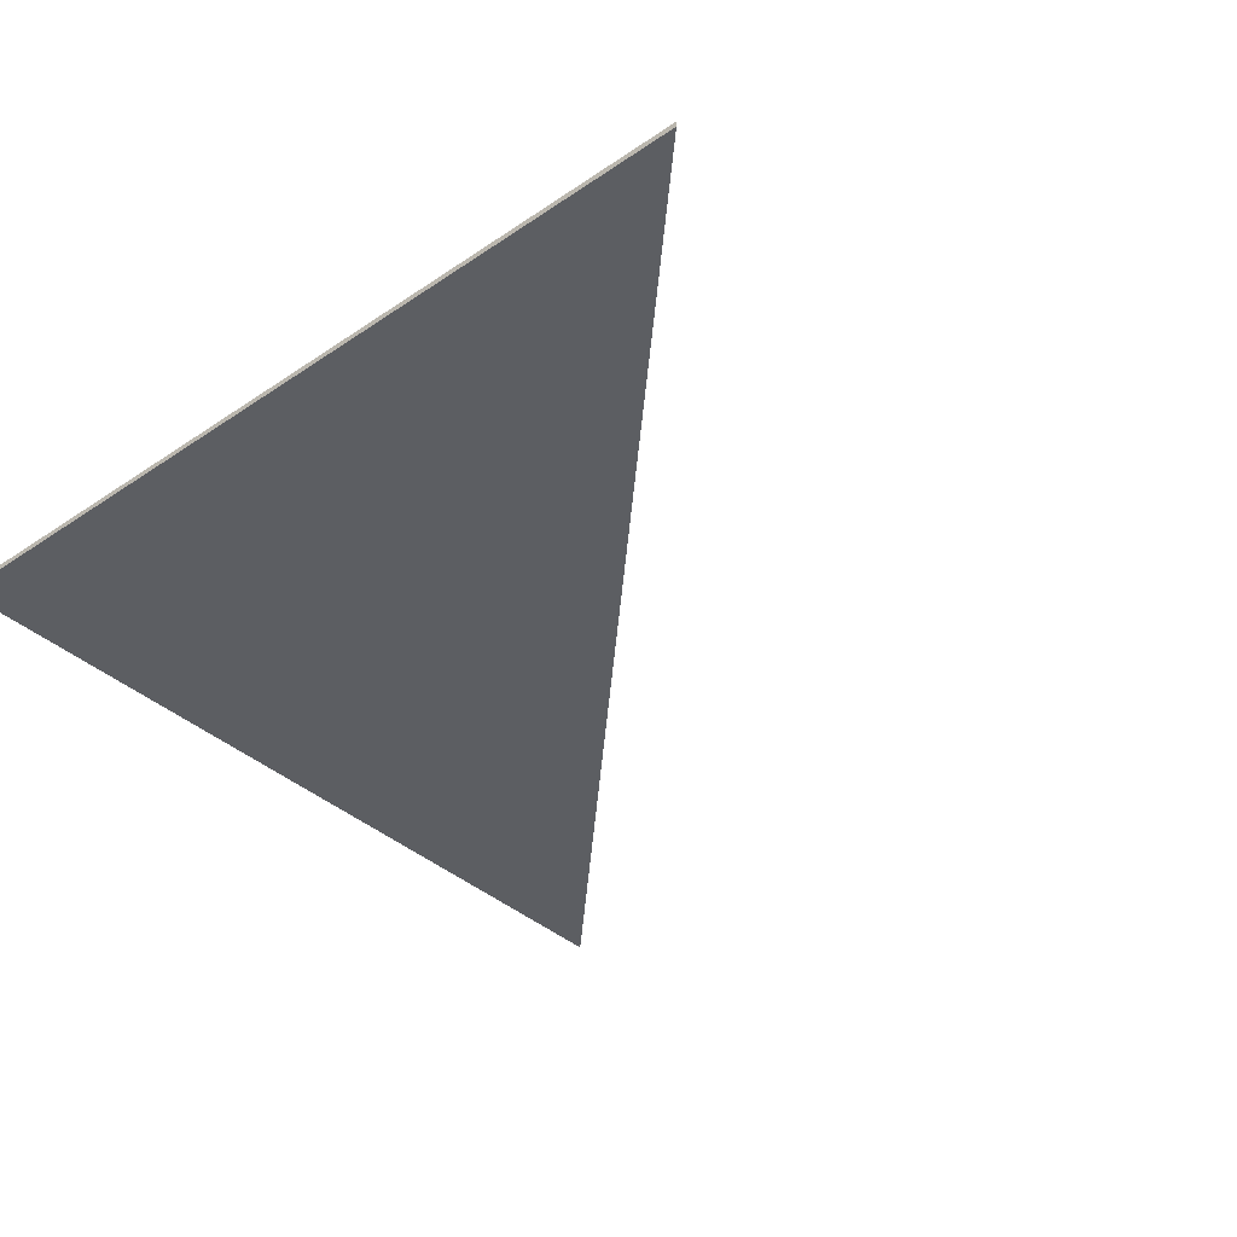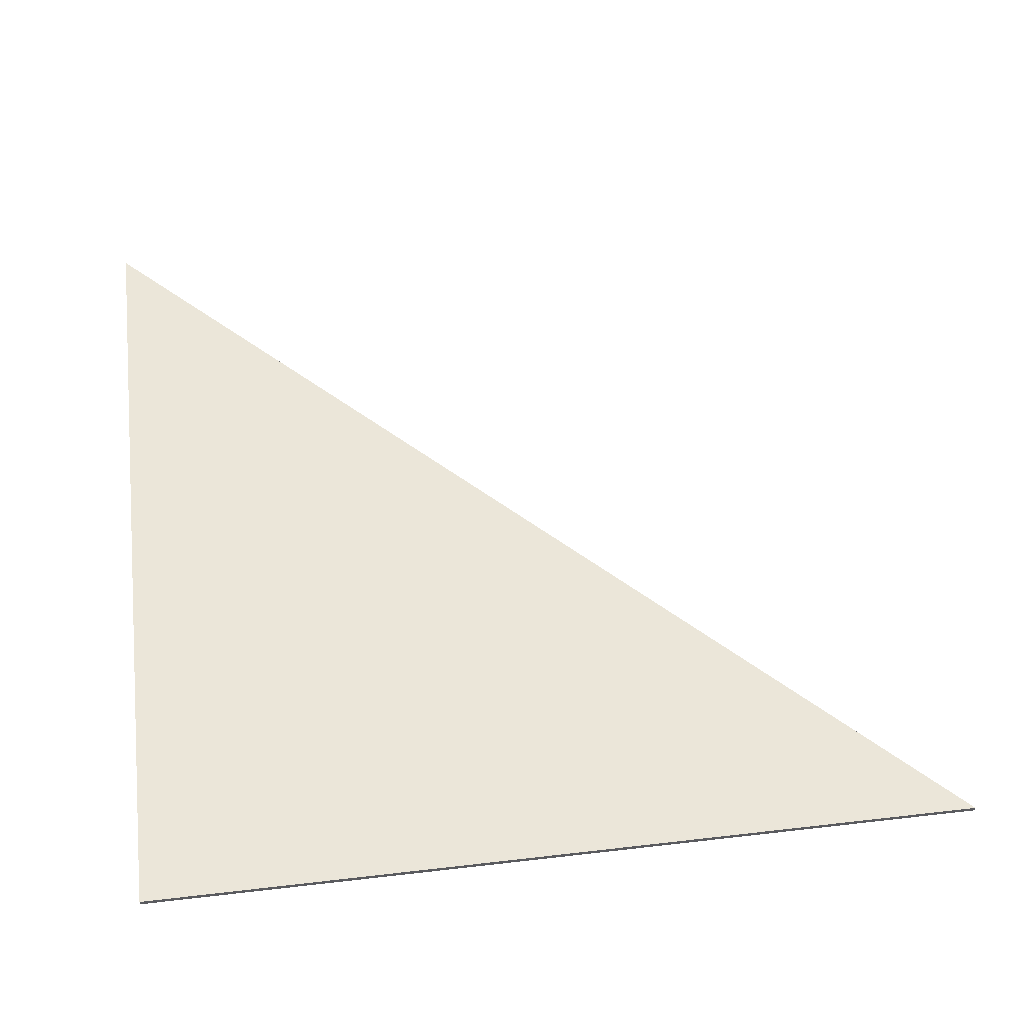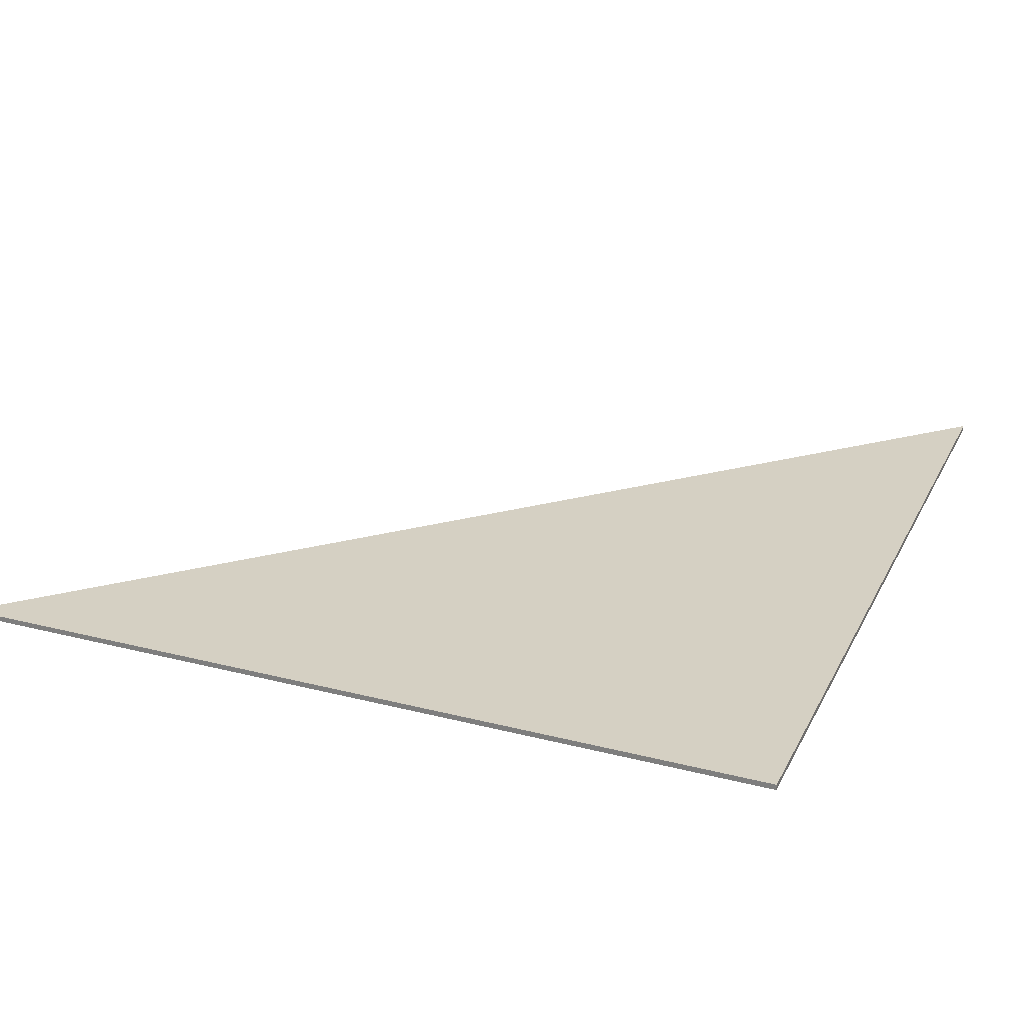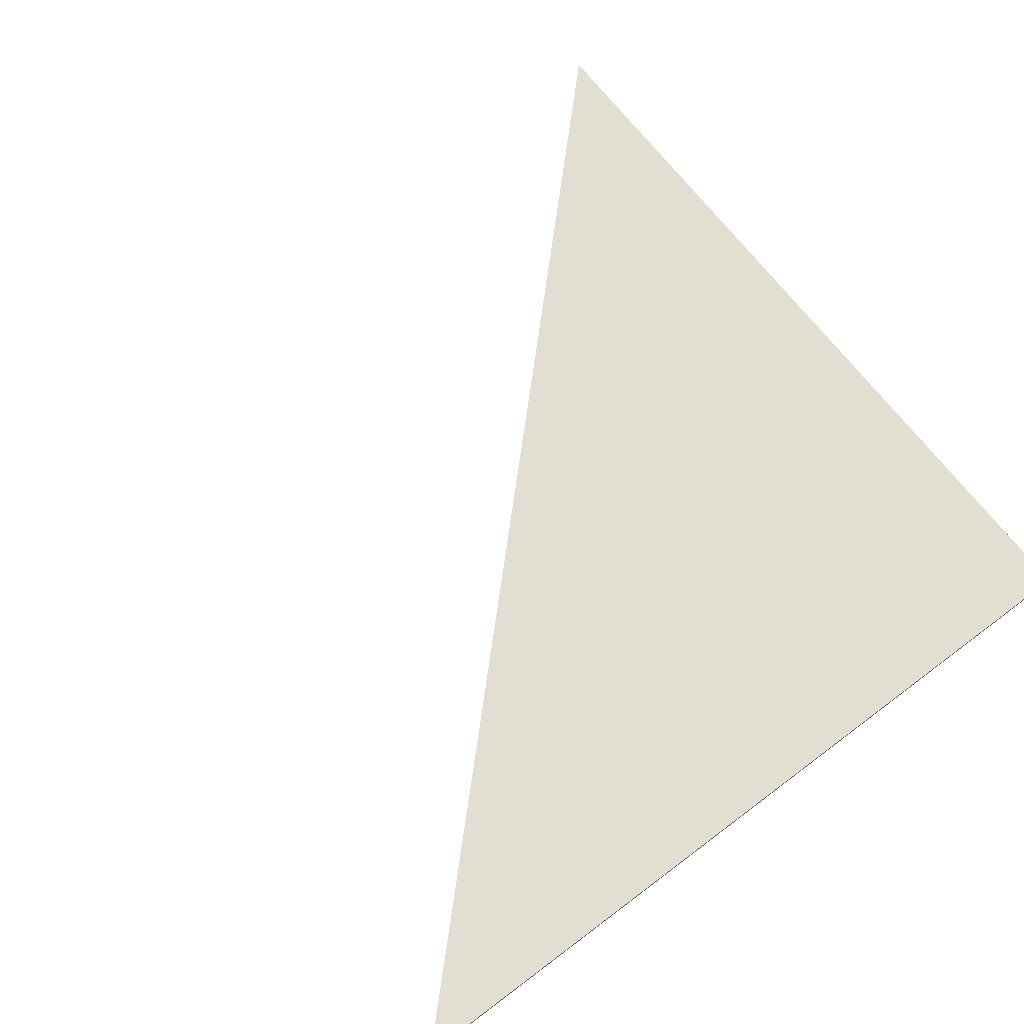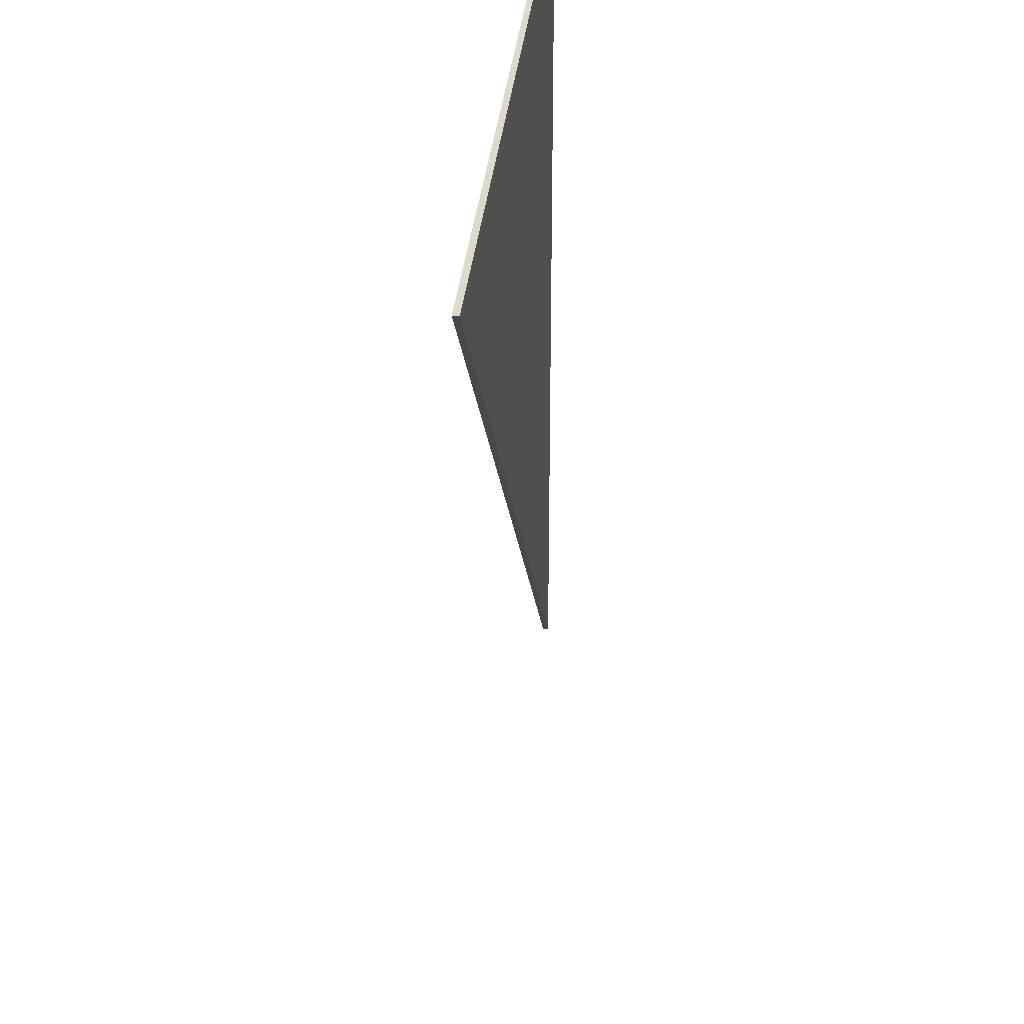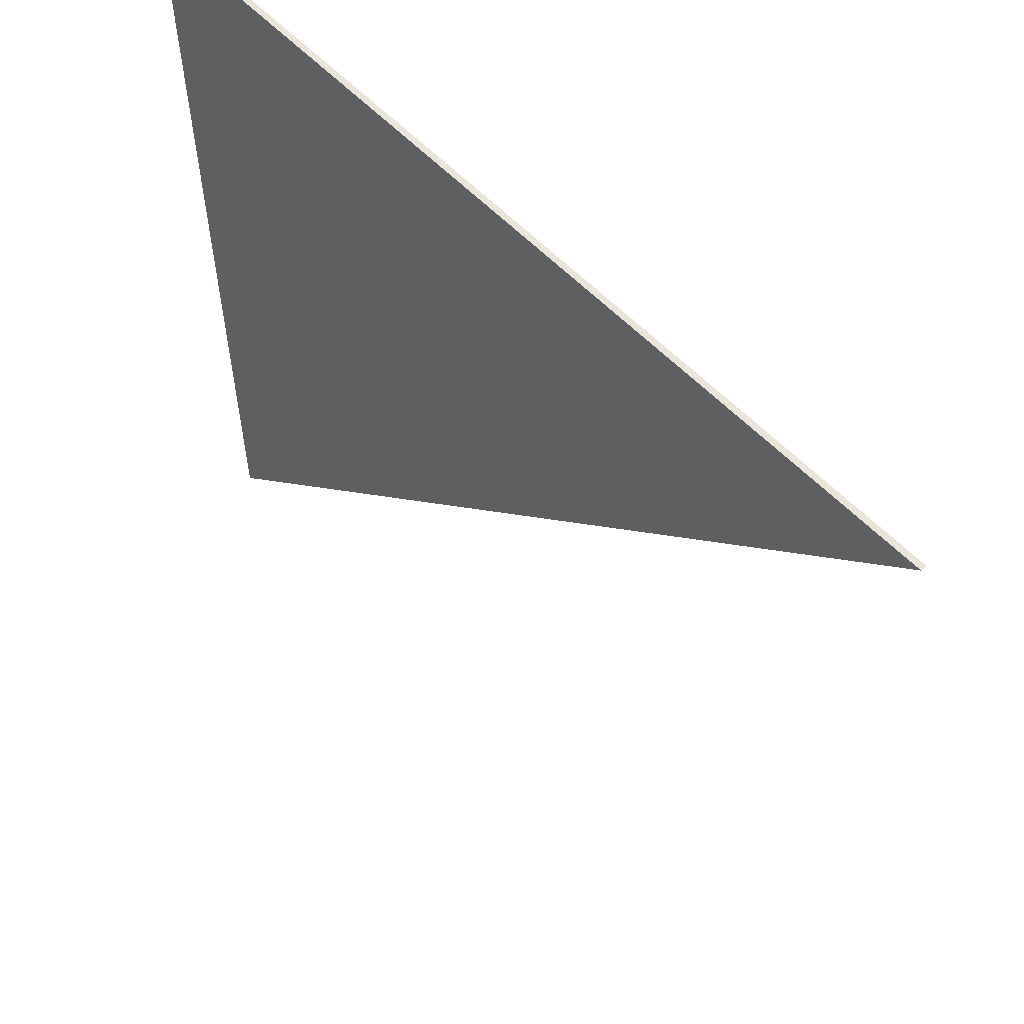
<metadata>
{"format":"obj","ext":"obj","renderer":"f3d","projection":"perspective","resolution":1024,"background":"white","views":[{"elev":-37.7,"azim":-139.1,"up":"+Z"},{"elev":55.2,"azim":173.0,"up":"+Z"},{"elev":26.1,"azim":112.1,"up":"+Z"},{"elev":67.6,"azim":52.9,"up":"+Z"},{"elev":32.2,"azim":-84.8,"up":"+Y"},{"elev":58.3,"azim":-133.3,"up":"+Y"}]}
</metadata>
<code>
g object_1
v 63.64 29.48 2.193
v 63.64 29.48 2.33
v 42.66 29.48 2.193
v 42.66 29.48 2.33
v 42.66 29.48 2.193
v 42.66 29.48 2.33
v 63.64 8.507 2.193
v 63.64 8.507 2.33
v 63.64 8.507 2.193
v 63.64 8.507 2.33
v 63.64 29.48 2.193
v 63.64 29.48 2.33
v 63.64 29.48 2.193
v 42.66 29.48 2.193
v 63.64 8.507 2.193
v 63.64 29.48 2.33
v 42.66 29.48 2.33
v 63.64 8.507 2.33
f 1 3 4 2
f 5 7 8 6
f 9 11 12 10
f 14 13 15
f 17 18 16

</code>
